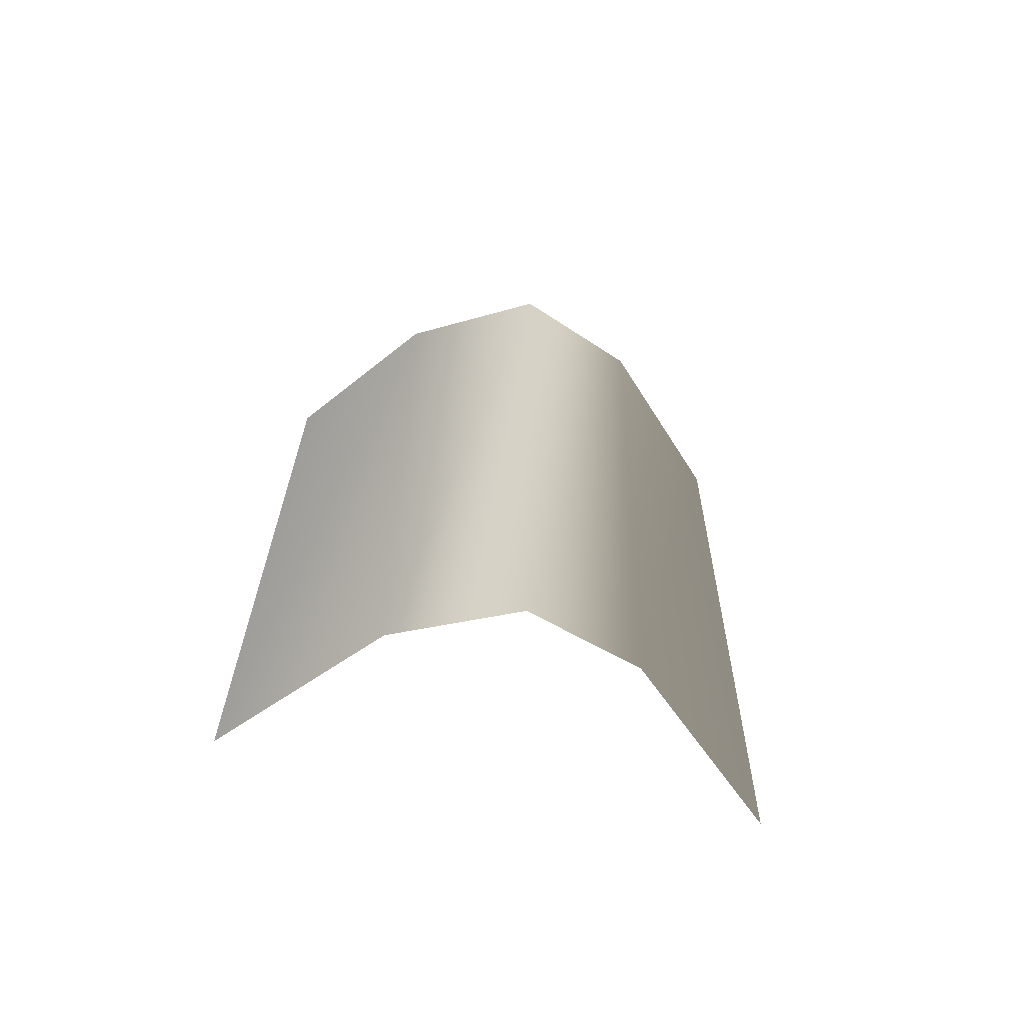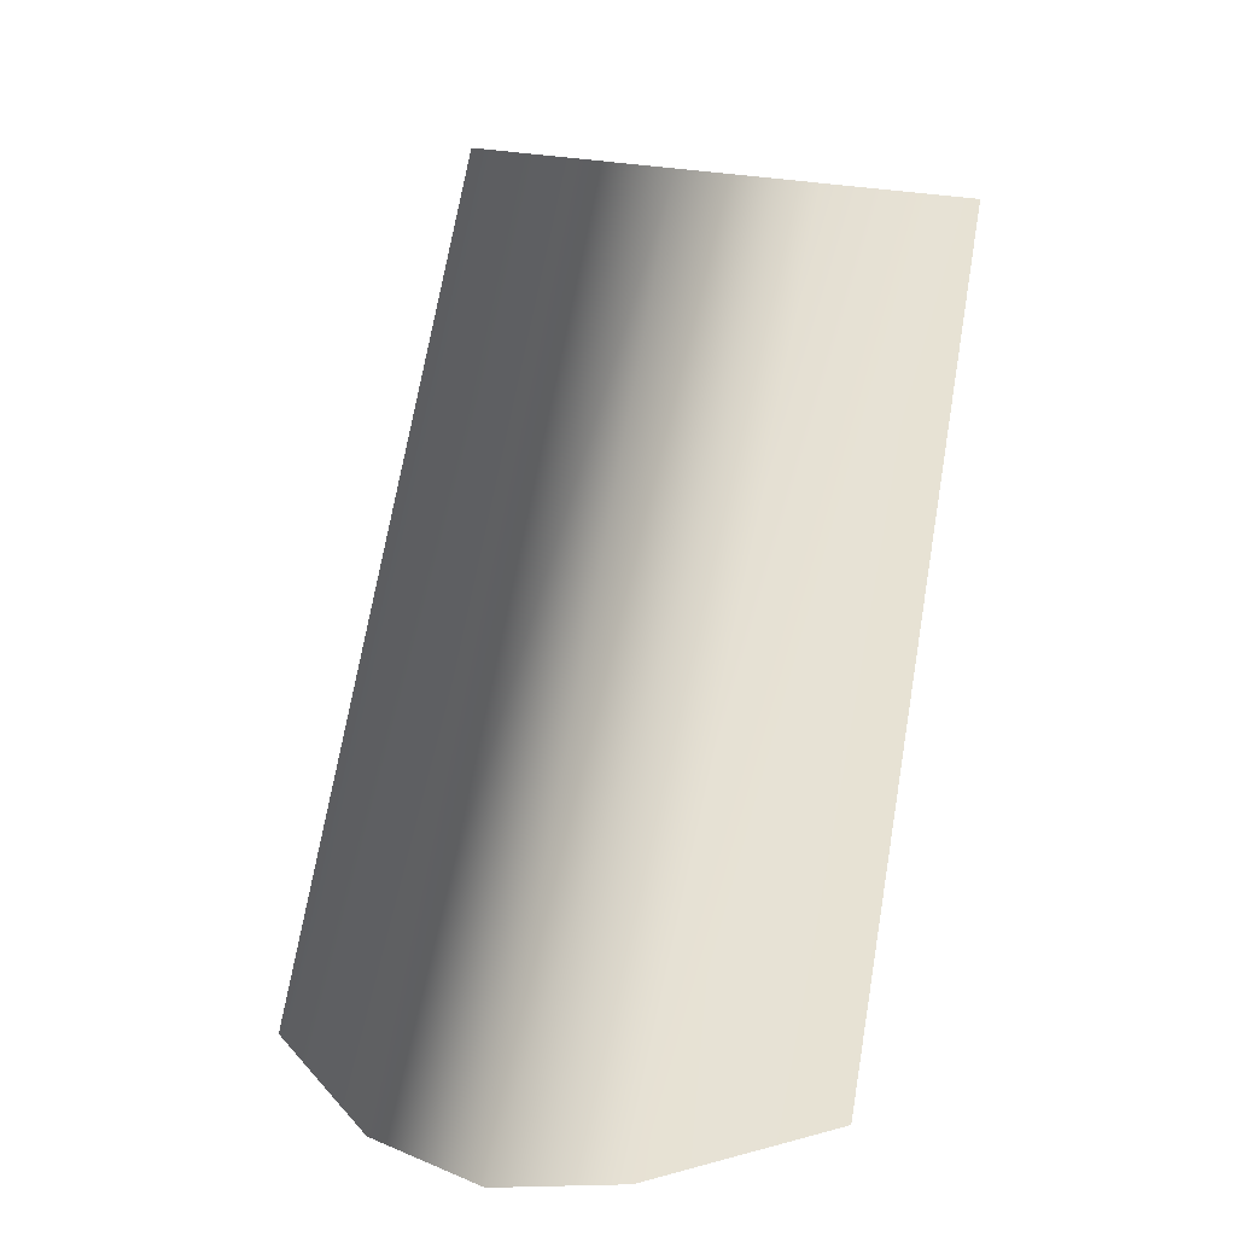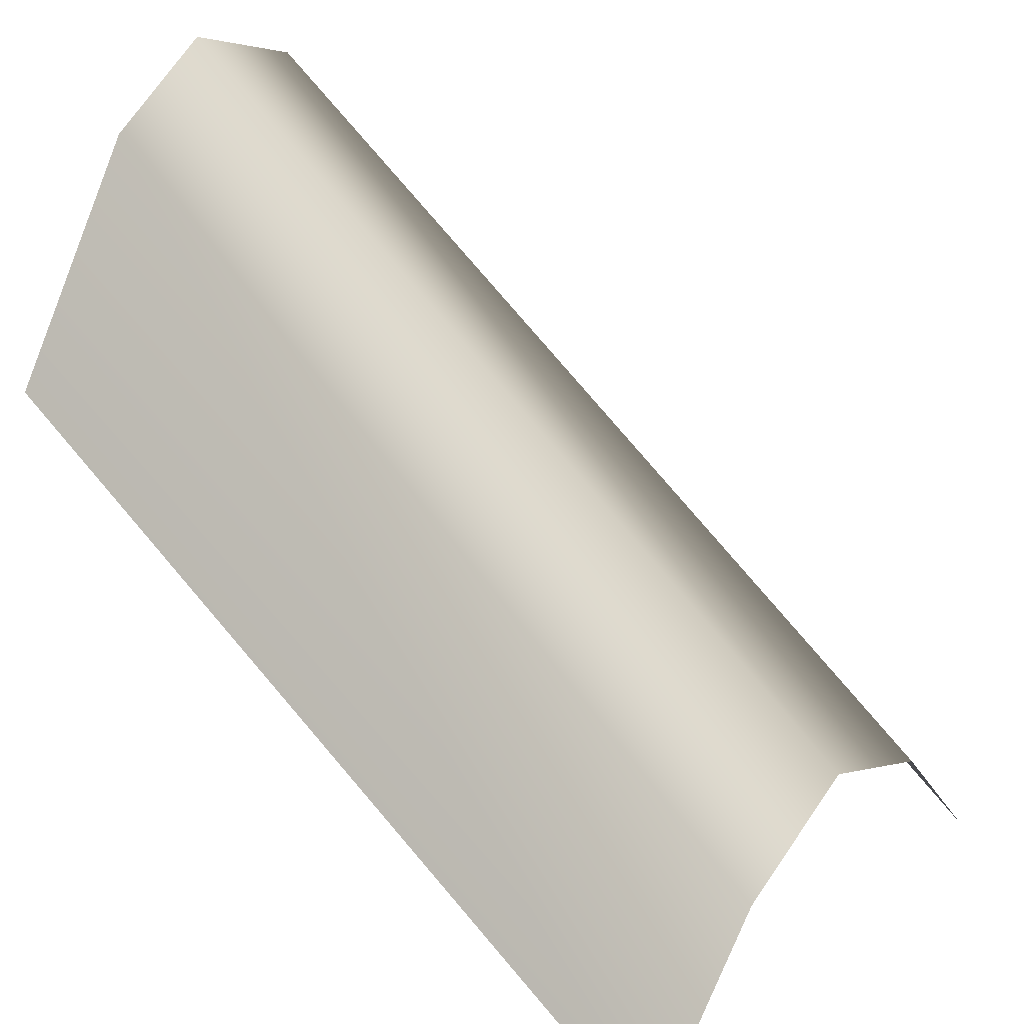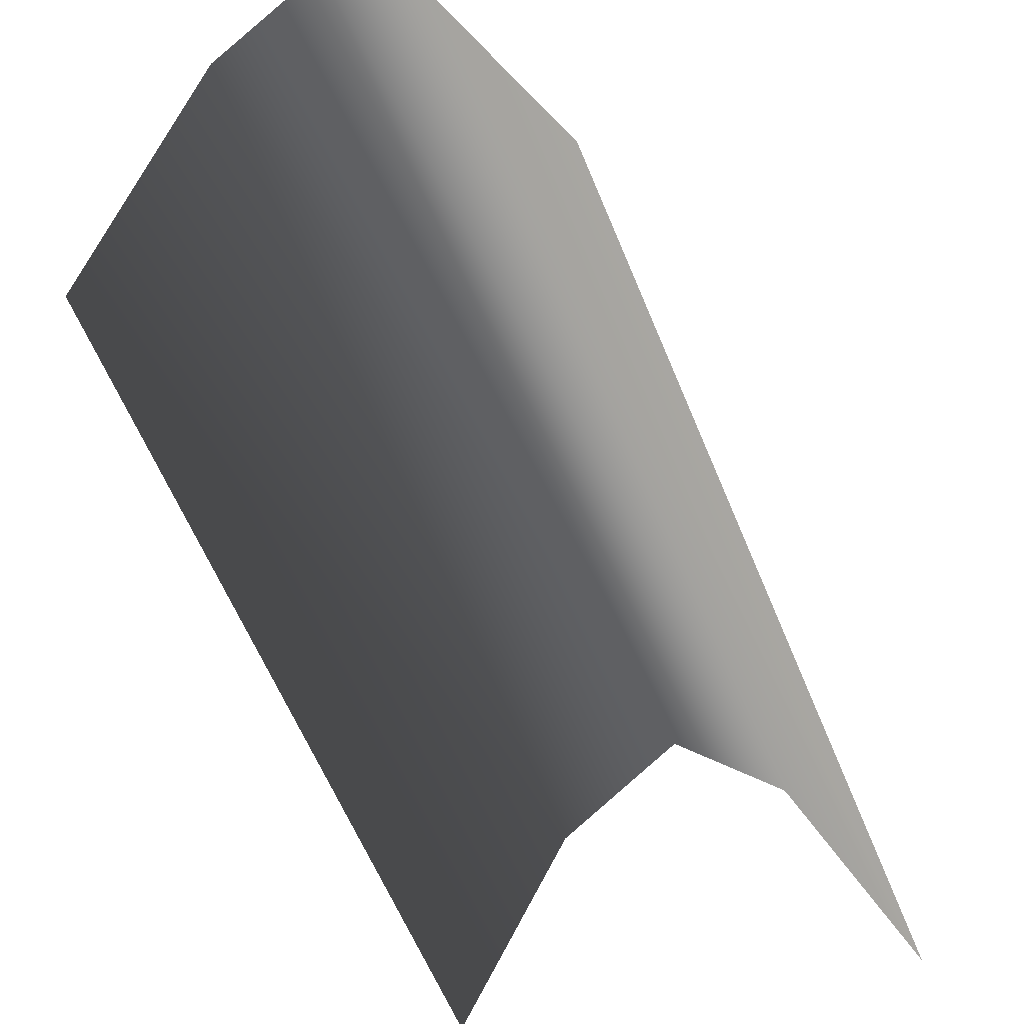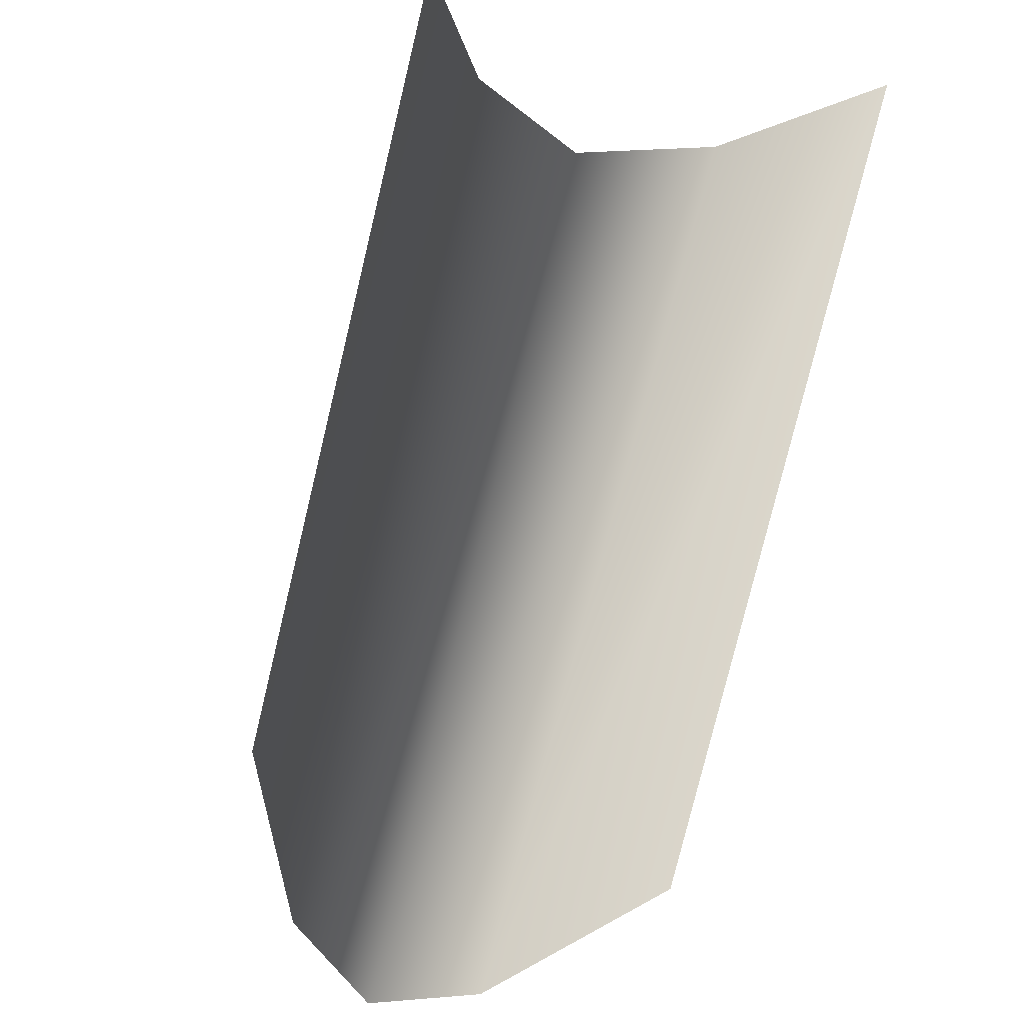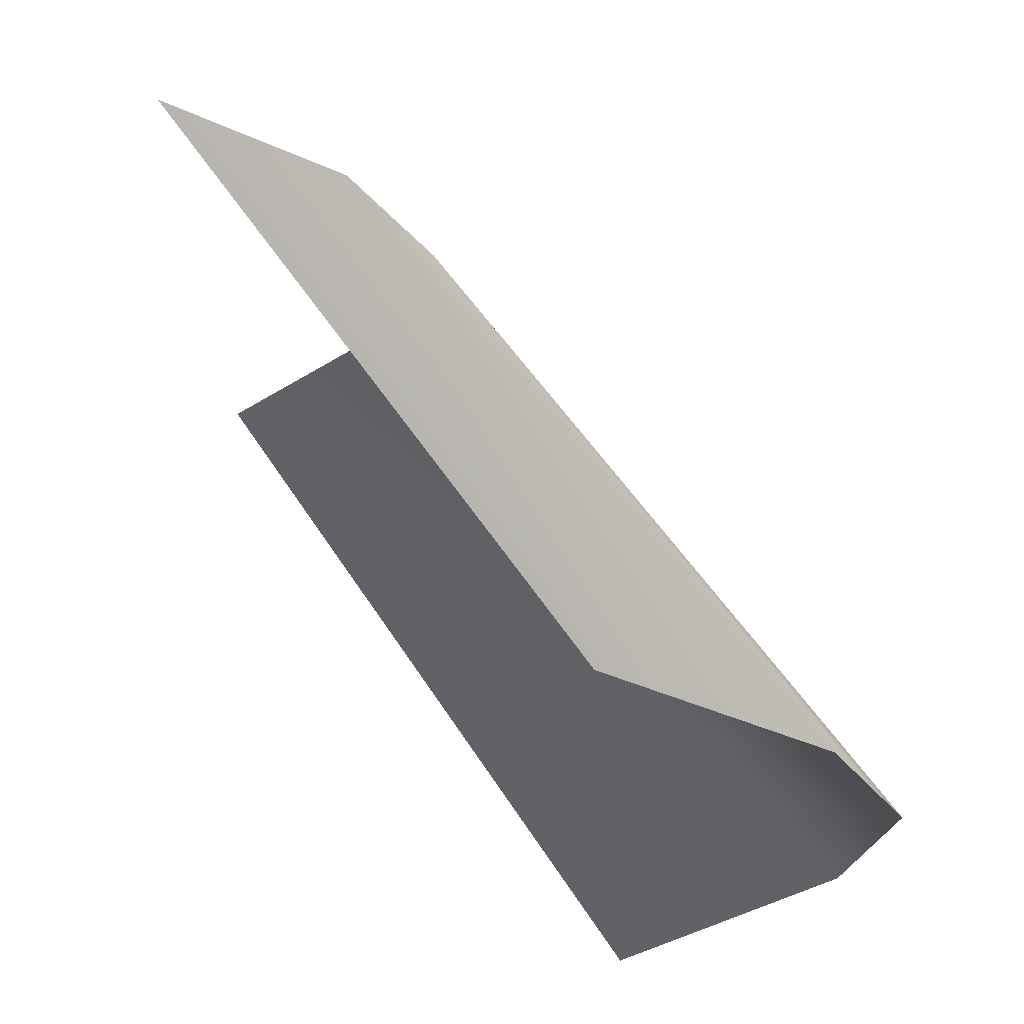
<metadata>
{"format":"obj","ext":"obj","renderer":"f3d","projection":"perspective","resolution":1024,"background":"white","views":[{"elev":-37.7,"azim":173.0,"up":"+Z"},{"elev":8.3,"azim":-169.2,"up":"+Z"},{"elev":40.6,"azim":-54.1,"up":"+Y"},{"elev":-27.8,"azim":-158.6,"up":"+Y"},{"elev":39.8,"azim":-161.1,"up":"+Z"},{"elev":-34.3,"azim":94.6,"up":"+Z"}]}
</metadata>
<code>
g Object74
v 19.79 -196.7 242.7
v 35.04 -48.66 3.012
v -20.02 -170.7 238.7
v 0.3997 -28.33 -0.4879
v -57.16 -193.8 234.9
v -31.76 -45.95 -3.738
v -97.58 -255.3 230.8
v -77.16 -112.9 -8.326
v 57.54 -255.3 246.5
v 77.96 -112.9 7.35
f 3 1 2
f 2 4 3
f 7 5 6
f 6 8 7
f 5 3 4
f 4 6 5
f 1 9 10
f 10 2 1

</code>
